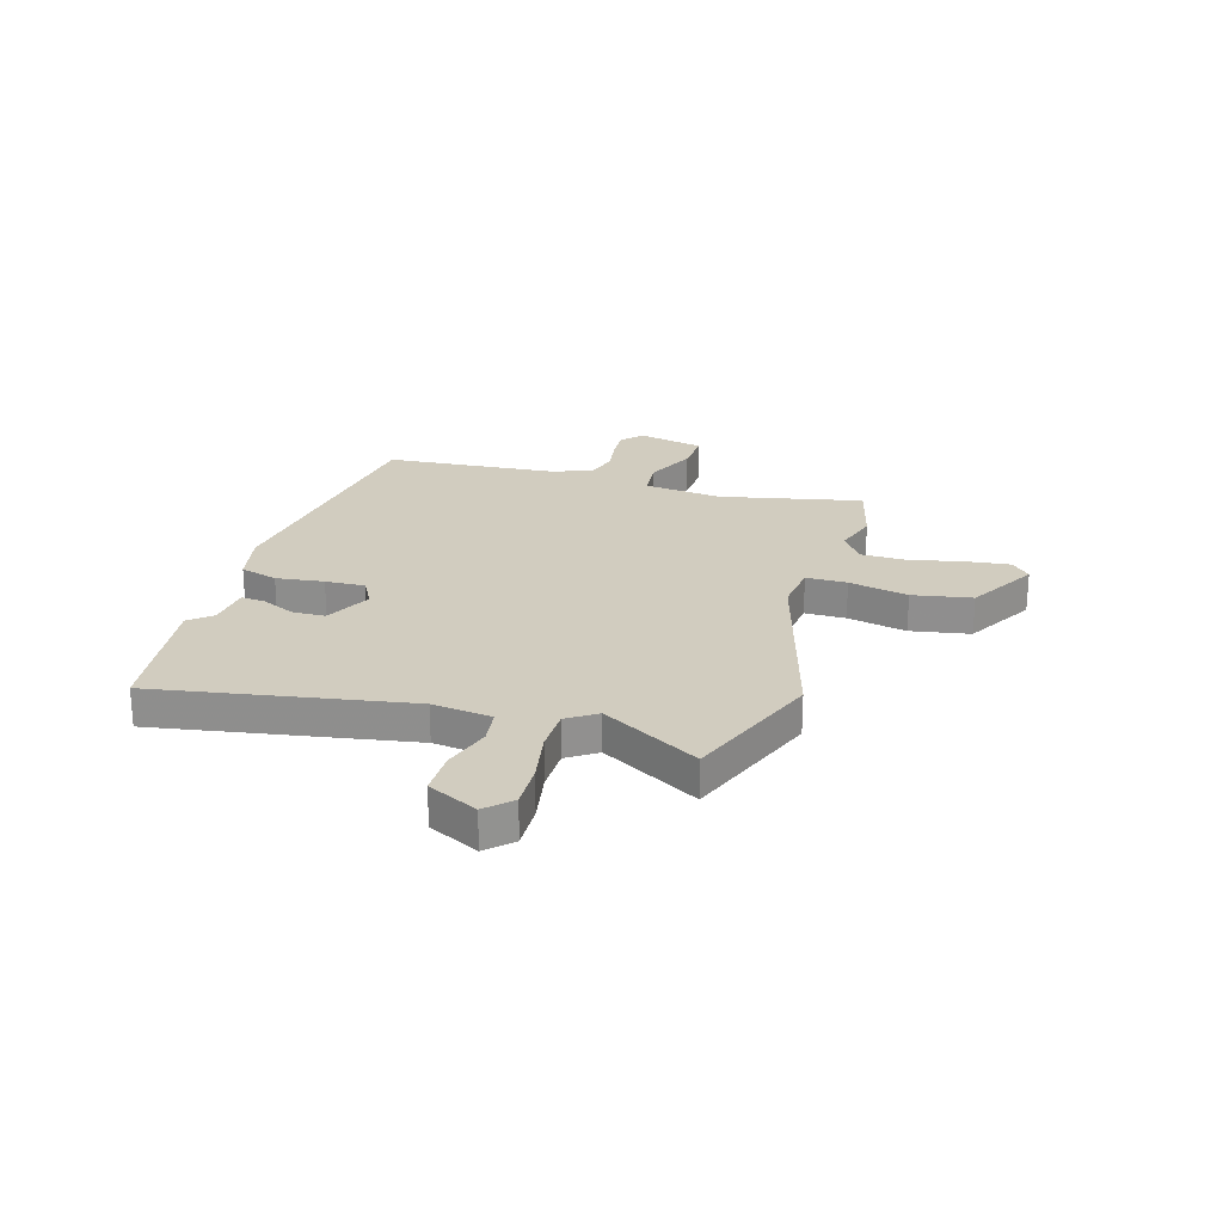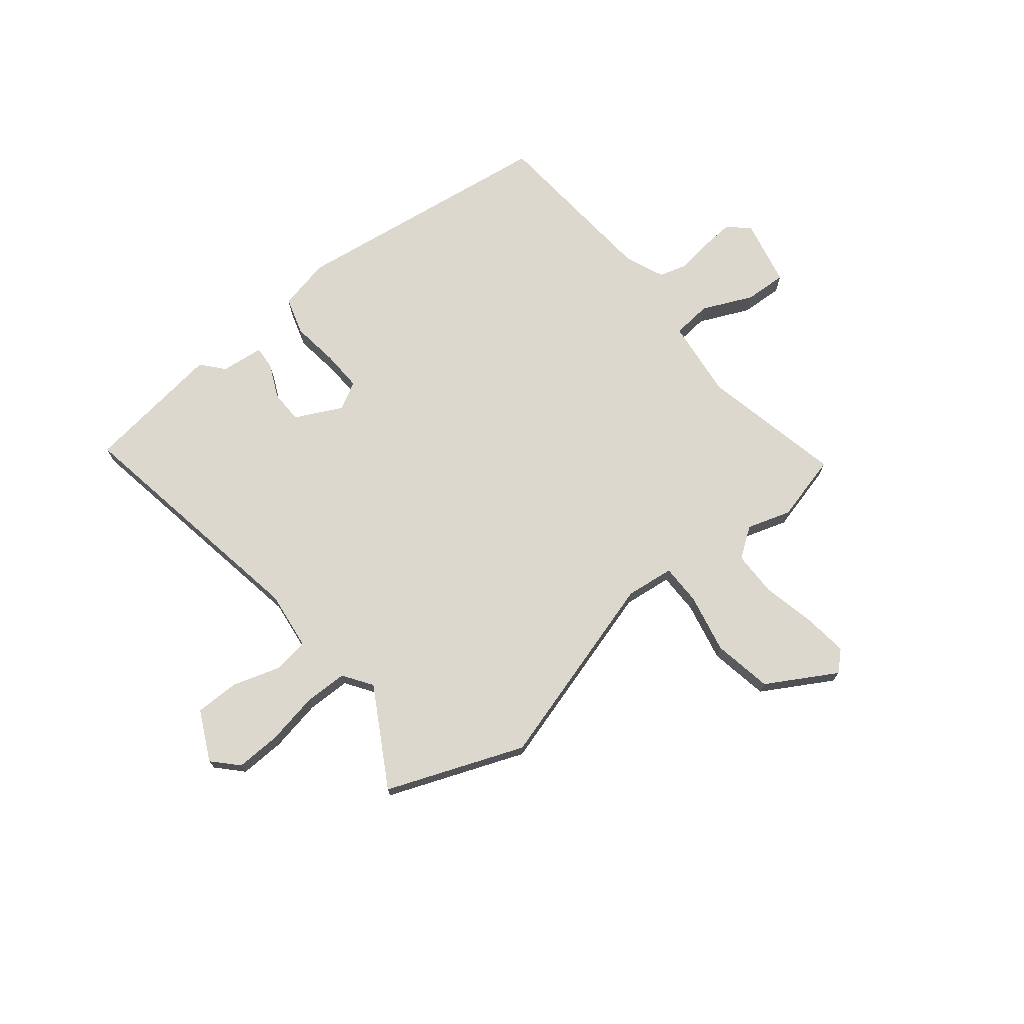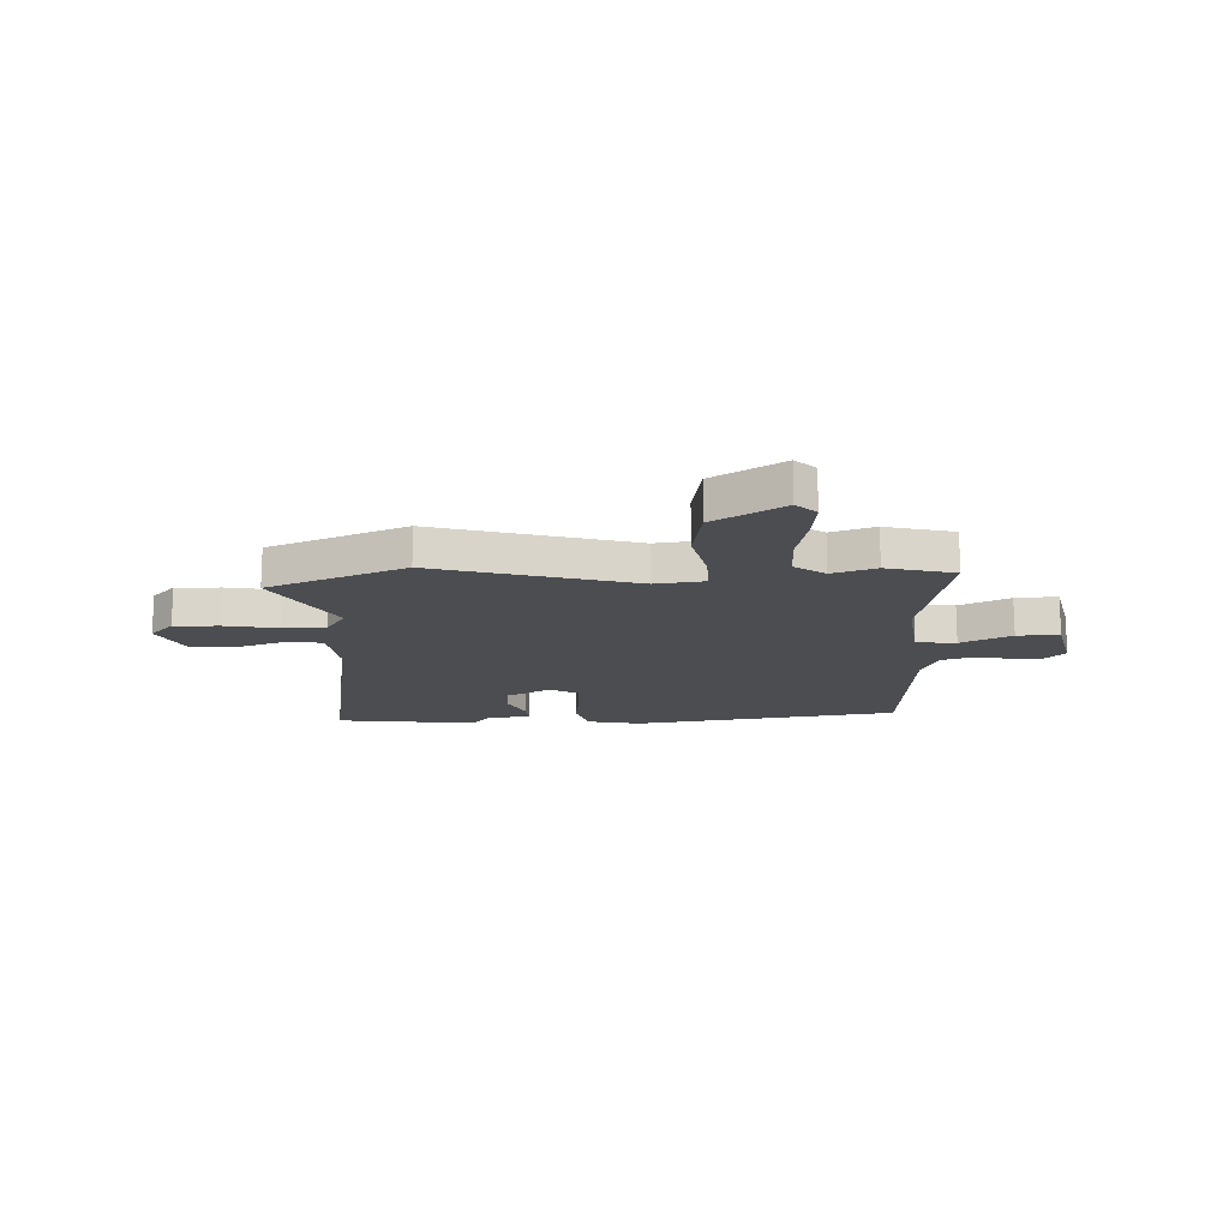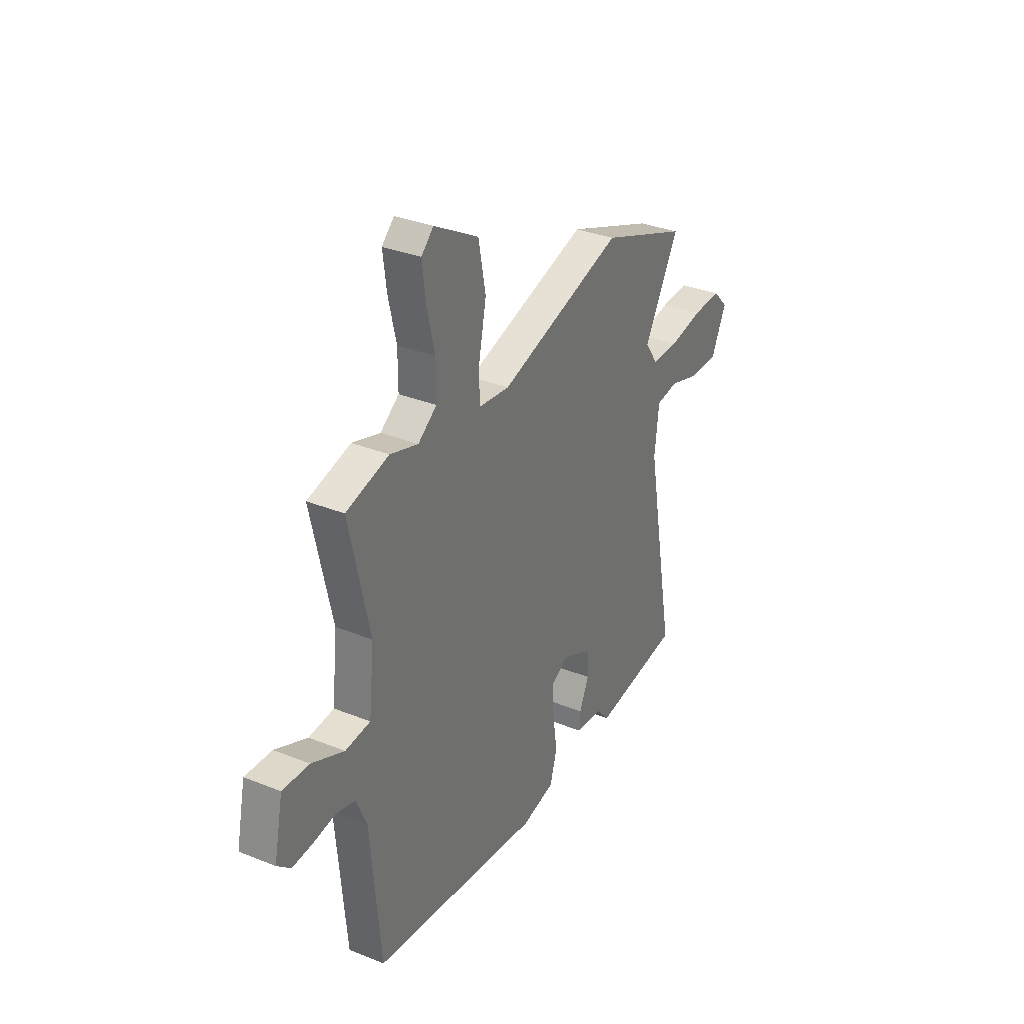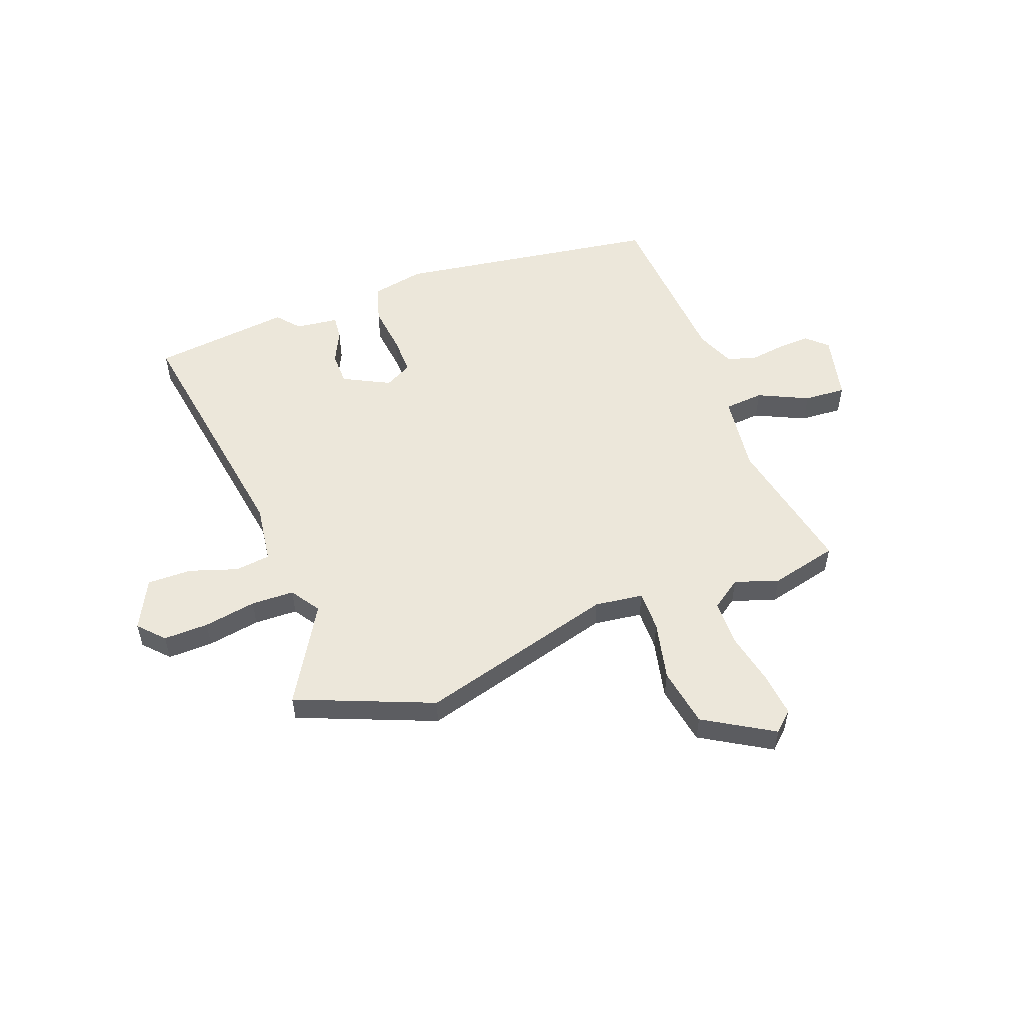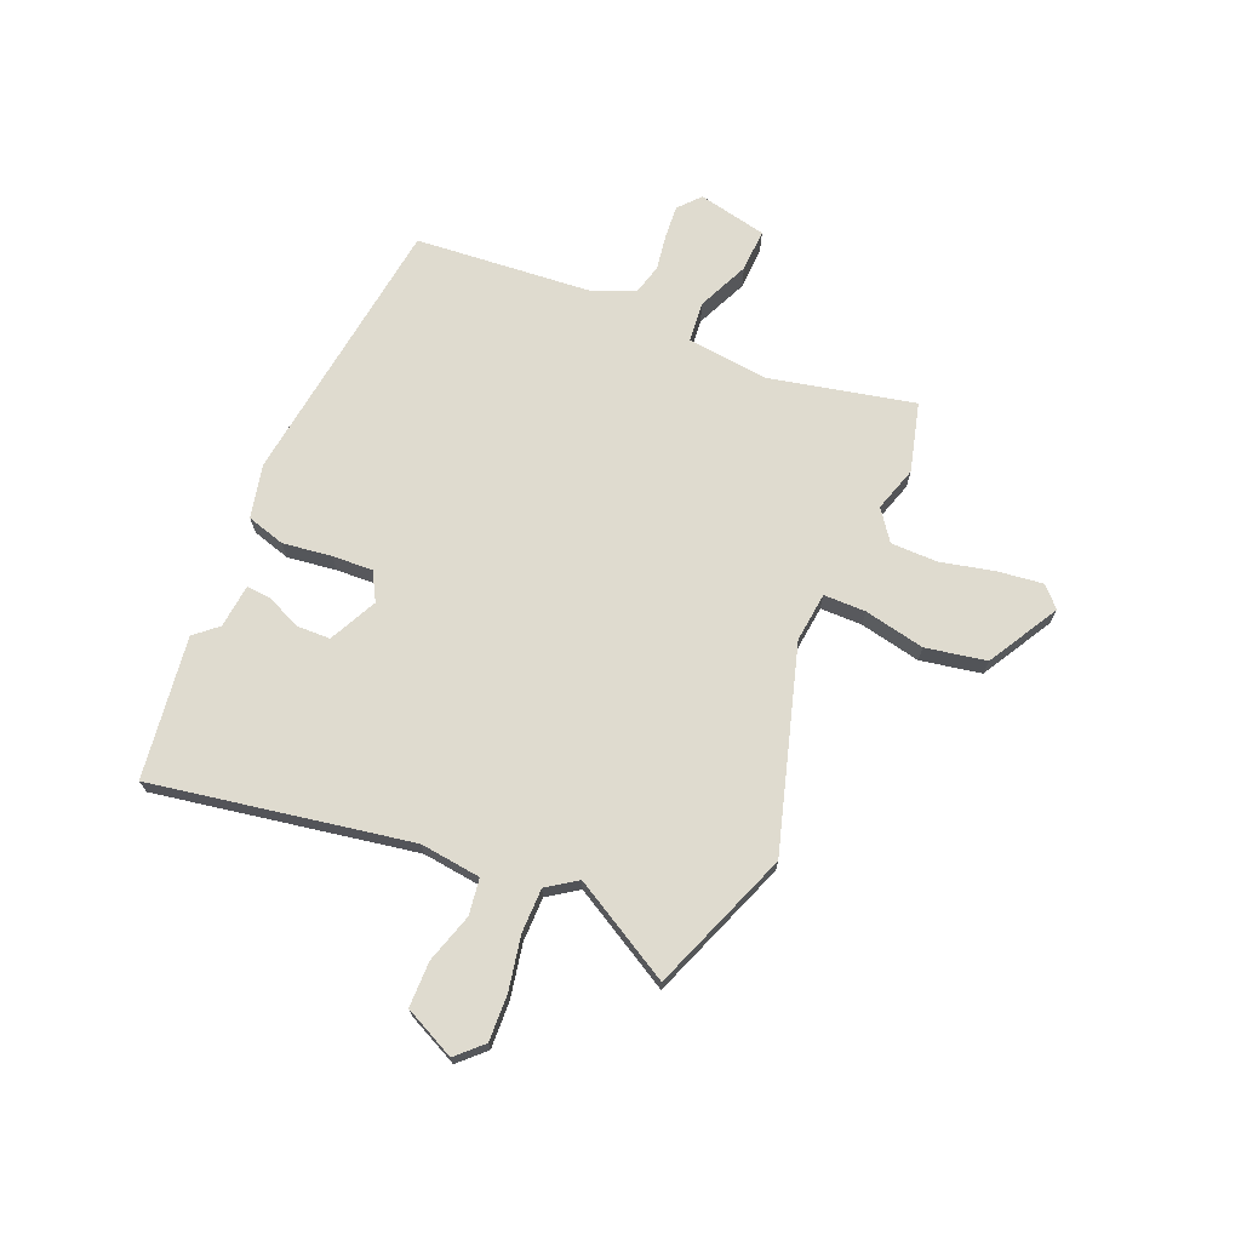
<metadata>
{"format":"obj","ext":"obj","renderer":"f3d","projection":"perspective","resolution":1024,"background":"white","views":[{"elev":23.9,"azim":-72.8,"up":"+Y"},{"elev":72.1,"azim":-38.1,"up":"+Y"},{"elev":-15.9,"azim":3.4,"up":"+Y"},{"elev":32.7,"azim":119.1,"up":"+Z"},{"elev":53.4,"azim":-19.1,"up":"+Y"},{"elev":70.5,"azim":-66.8,"up":"+Y"}]}
</metadata>
<code>
v -0.587 0.07 0.467
v -0.321 0.07 0.567
v 0.057 0.07 0.452
v 0.151 0.07 0.462
v 0.152 0.07 0.541
v 0.129 0.07 0.656
v 0.151 0.07 0.77
v 0.286 0.07 0.846
v 0.323 0.07 0.81
v 0.312 0.07 0.725
v 0.288 0.07 0.623
v 0.288 0.07 0.535
v 0.345 0.07 0.493
v 0.43 0.07 0.519
v 0.56 0.07 0.484
v 0.498 0.07 0.211
v 0.514 0.07 0.058
v 0.59 0.07 0.05
v 0.688 0.07 0.093
v 0.769 0.07 0.096
v 0.796 0.07 -0.034
v 0.755 0.07 -0.07
v 0.693 0.07 -0.065
v 0.625 0.07 -0.054
v 0.568 0.07 -0.069
v 0.535 0.07 -0.144
v 0.504 0.07 -0.482
v -0.012 0.07 -0.546
v -0.113 0.07 -0.523
v -0.134 0.07 -0.45
v -0.121 0.07 -0.358
v -0.117 0.07 -0.281
v -0.17 0.07 -0.251
v -0.261 0.07 -0.295
v -0.263 0.07 -0.359
v -0.234 0.07 -0.424
v -0.231 0.07 -0.47
v -0.314 0.07 -0.478
v -0.352 0.07 -0.521
v -0.62 0.07 -0.483
v -0.531 0.07 0.003
v -0.544 0.07 0.118
v -0.612 0.07 0.128
v -0.705 0.07 0.1
v -0.791 0.07 0.101
v -0.837 0.07 0.198
v -0.791 0.07 0.245
v -0.704 0.07 0.241
v -0.603 0.07 0.221
v -0.52 0.07 0.221
v -0.481 0.07 0.277
v -0.587 0 0.467
v -0.321 0 0.567
v 0.057 0 0.452
v 0.151 0 0.462
v 0.152 0 0.541
v 0.129 0 0.656
v 0.151 0 0.77
v 0.286 0 0.846
v 0.323 0 0.81
v 0.312 0 0.725
v 0.288 0 0.623
v 0.288 0 0.535
v 0.345 0 0.493
v 0.43 0 0.519
v 0.56 0 0.484
v 0.498 0 0.211
v 0.514 0 0.058
v 0.59 0 0.05
v 0.688 0 0.093
v 0.769 0 0.096
v 0.796 0 -0.034
v 0.755 0 -0.07
v 0.693 0 -0.065
v 0.625 0 -0.054
v 0.568 0 -0.069
v 0.535 0 -0.144
v 0.504 0 -0.482
v -0.012 0 -0.546
v -0.113 0 -0.523
v -0.134 0 -0.45
v -0.121 0 -0.358
v -0.117 0 -0.281
v -0.17 0 -0.251
v -0.261 0 -0.295
v -0.263 0 -0.359
v -0.234 0 -0.424
v -0.231 0 -0.47
v -0.314 0 -0.478
v -0.352 0 -0.521
v -0.62 0 -0.483
v -0.531 0 0.003
v -0.544 0 0.118
v -0.612 0 0.128
v -0.705 0 0.1
v -0.791 0 0.101
v -0.837 0 0.198
v -0.791 0 0.245
v -0.704 0 0.241
v -0.603 0 0.221
v -0.52 0 0.221
v -0.481 0 0.277
f 46 47 48 49
f 46 49 50
f 43 44 45 46
f 42 43 46 50
f 41 42 50 51
f 38 39 40 41
f 35 36 37 38
f 34 35 38 41
f 33 34 41 51
f 28 29 30 31
f 26 27 28 31
f 25 26 31 32
f 21 22 23 24
f 19 20 21 24
f 18 19 24 25
f 17 18 25 32
f 13 14 15 16
f 12 13 16 17
f 8 9 10 11
f 8 11 12
f 5 6 7 8
f 4 5 8 12
f 51 1 2 3
f 51 3 4
f 33 51 4
f 17 32 33
f 4 12 17 33
f 100 99 98 97
f 101 100 97
f 97 96 95 94
f 101 97 94 93
f 102 101 93 92
f 92 91 90 89
f 89 88 87 86
f 92 89 86 85
f 102 92 85 84
f 82 81 80 79
f 82 79 78 77
f 83 82 77 76
f 75 74 73 72
f 75 72 71 70
f 76 75 70 69
f 83 76 69 68
f 67 66 65 64
f 68 67 64 63
f 62 61 60 59
f 63 62 59
f 59 58 57 56
f 63 59 56 55
f 54 53 52 102
f 55 54 102
f 55 102 84
f 84 83 68
f 84 68 63 55
f 1 52 53 2
f 2 53 54 3
f 3 54 55 4
f 4 55 56 5
f 5 56 57 6
f 6 57 58 7
f 7 58 59 8
f 8 59 60 9
f 9 60 61 10
f 10 61 62 11
f 11 62 63 12
f 12 63 64 13
f 13 64 65 14
f 14 65 66 15
f 15 66 67 16
f 16 67 68 17
f 17 68 69 18
f 18 69 70 19
f 19 70 71 20
f 20 71 72 21
f 21 72 73 22
f 22 73 74 23
f 23 74 75 24
f 24 75 76 25
f 25 76 77 26
f 26 77 78 27
f 27 78 79 28
f 28 79 80 29
f 29 80 81 30
f 30 81 82 31
f 31 82 83 32
f 32 83 84 33
f 33 84 85 34
f 34 85 86 35
f 35 86 87 36
f 36 87 88 37
f 37 88 89 38
f 38 89 90 39
f 39 90 91 40
f 40 91 92 41
f 41 92 93 42
f 42 93 94 43
f 43 94 95 44
f 44 95 96 45
f 45 96 97 46
f 46 97 98 47
f 47 98 99 48
f 48 99 100 49
f 49 100 101 50
f 50 101 102 51
f 51 102 52 1

</code>
